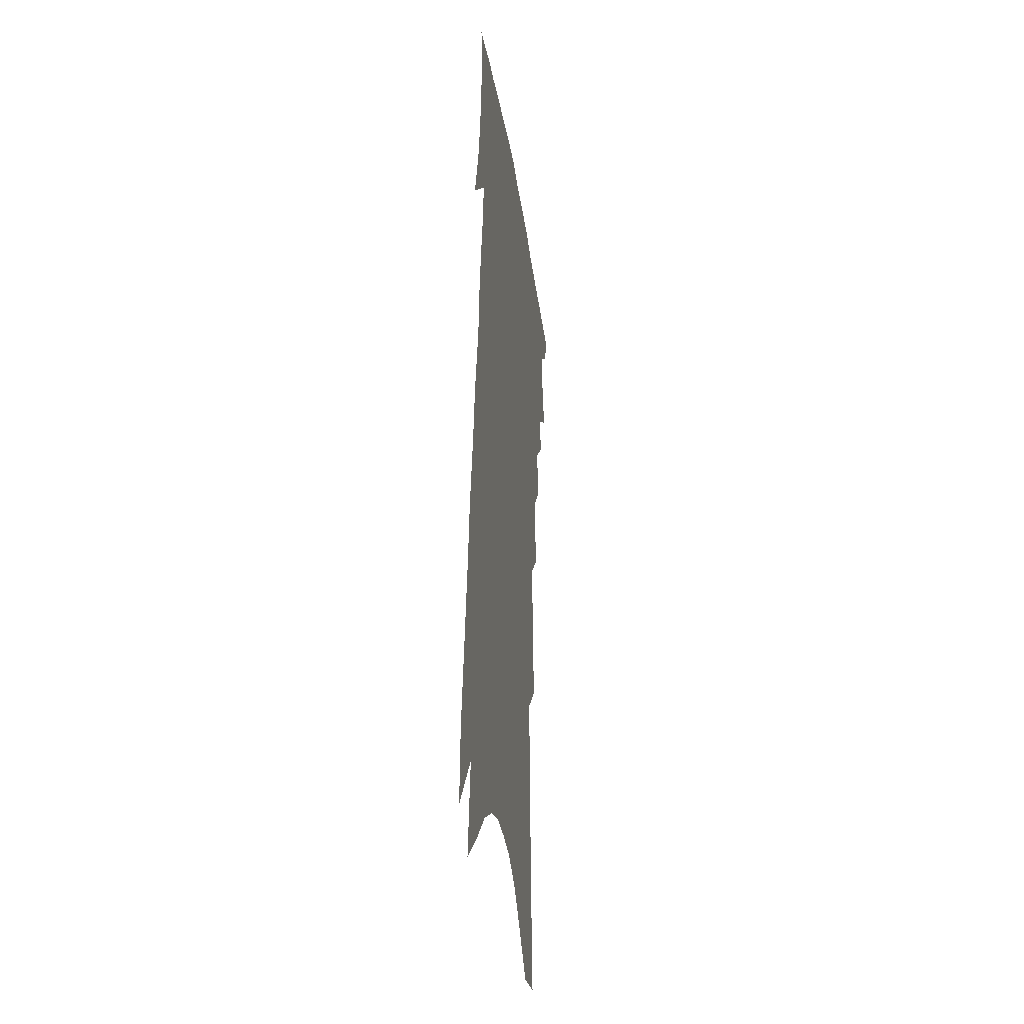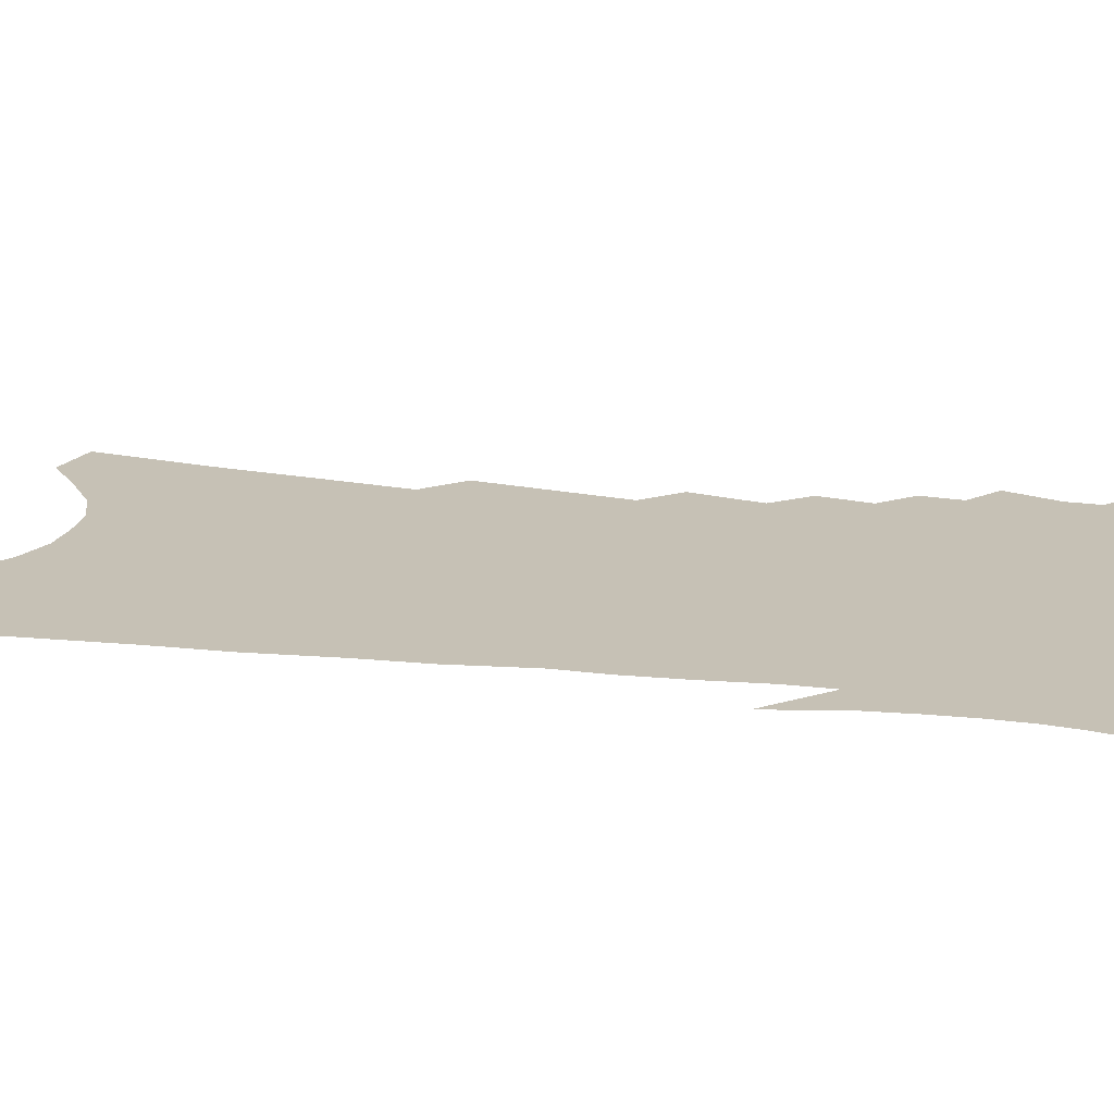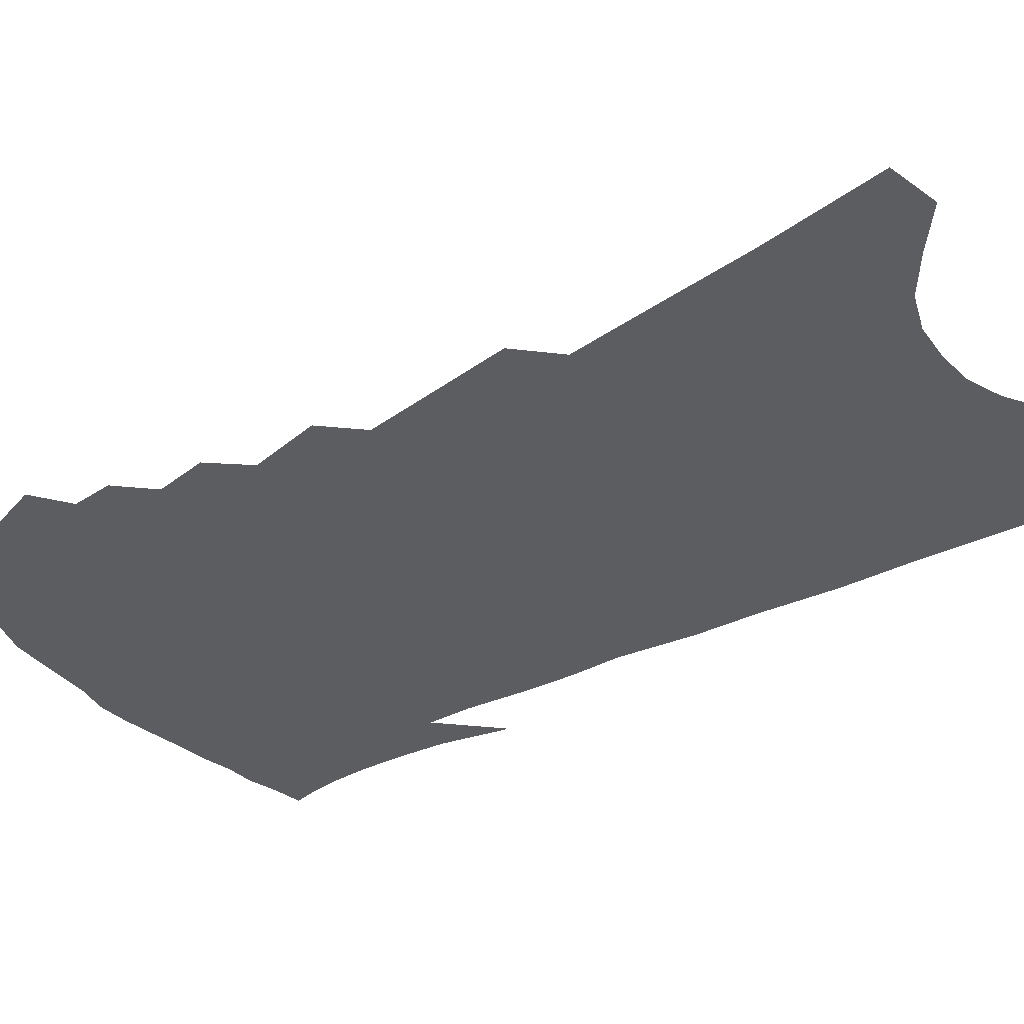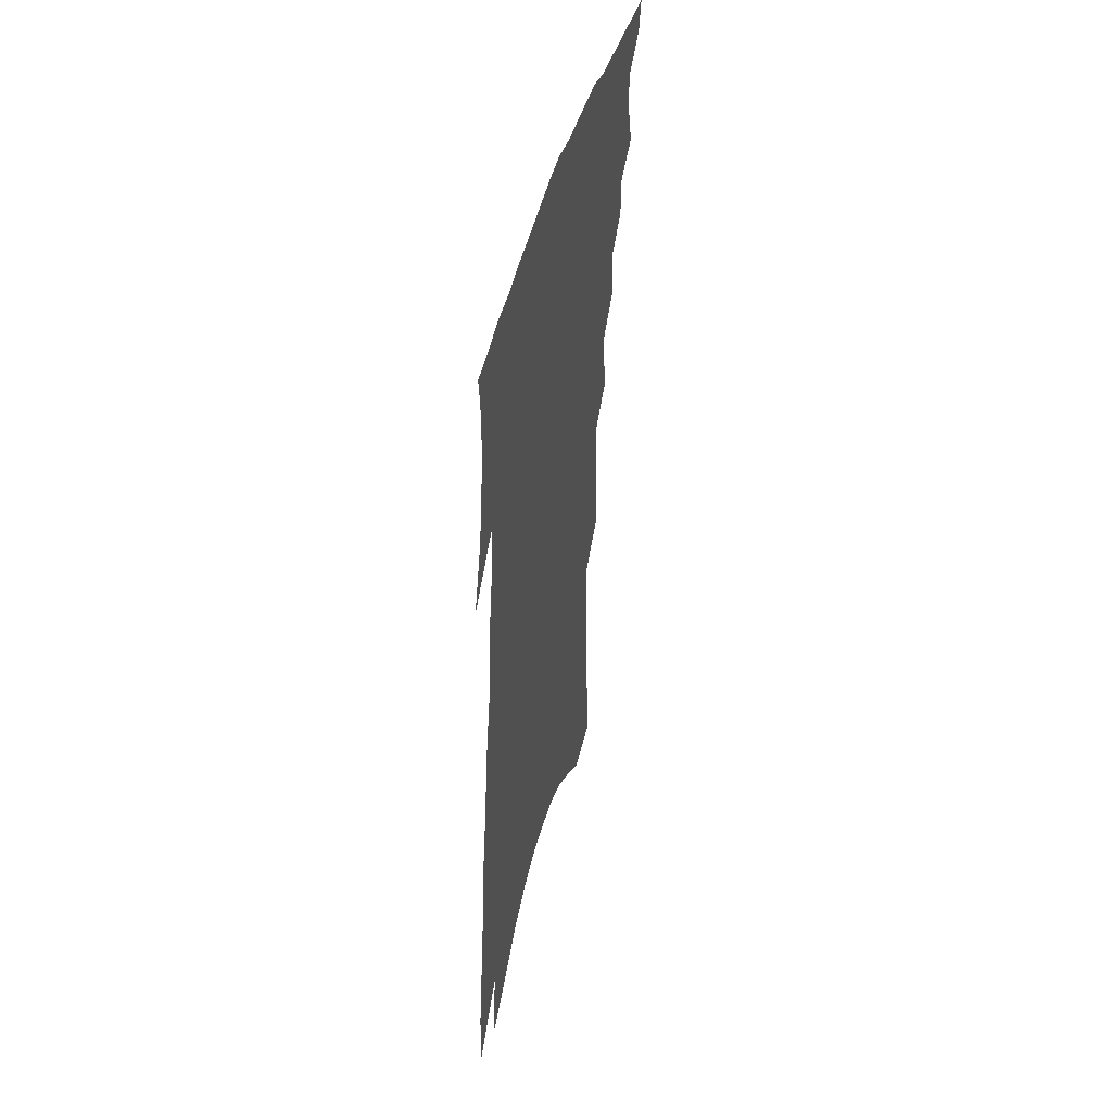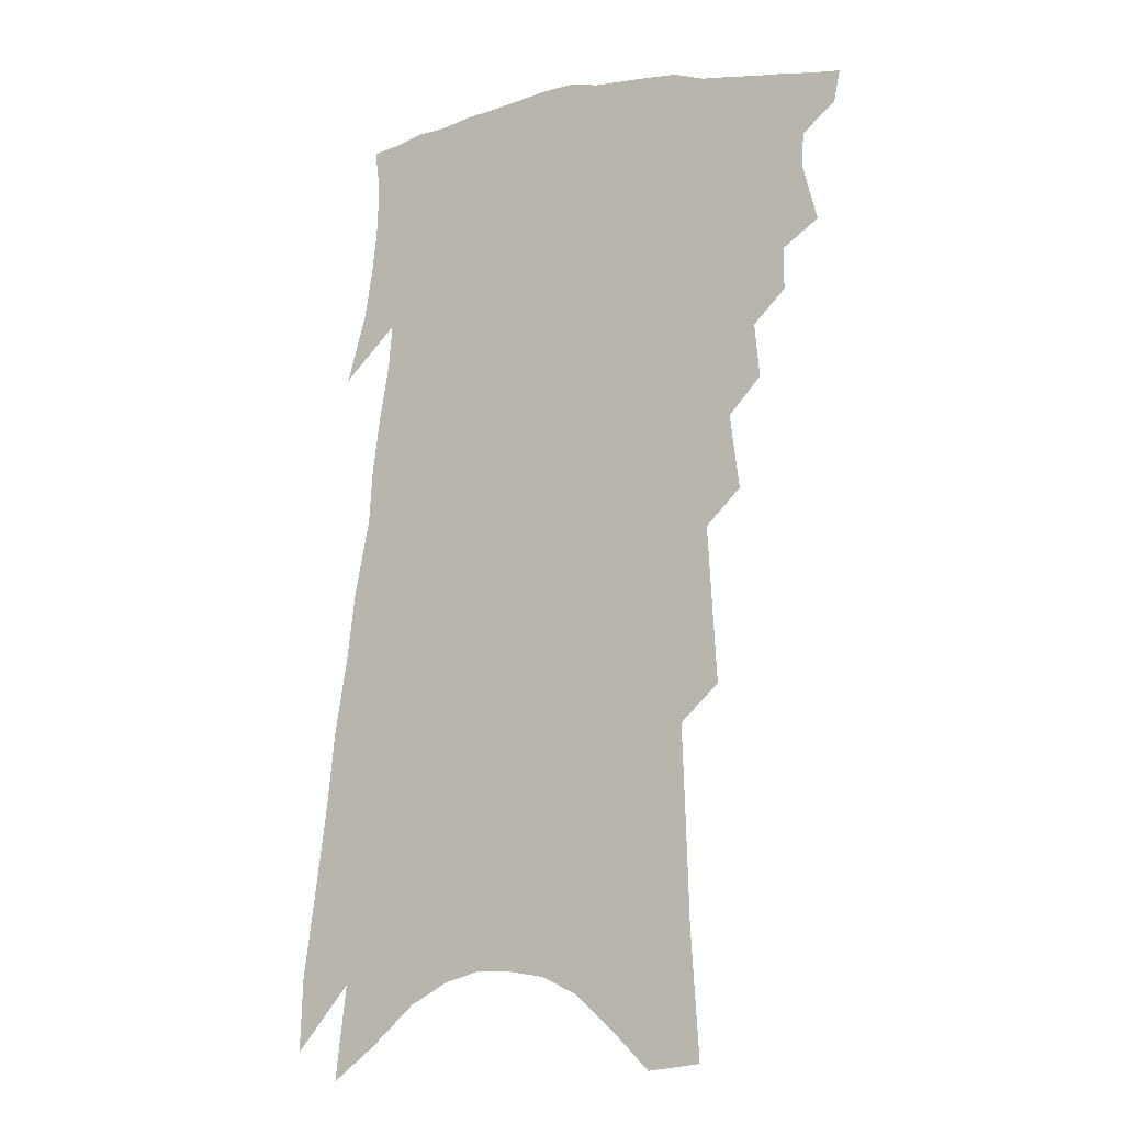
<metadata>
{"format":"obj","ext":"obj","renderer":"f3d","projection":"perspective","resolution":1024,"background":"white","views":[{"elev":-31.0,"azim":98.2,"up":"+Y"},{"elev":18.7,"azim":108.3,"up":"+Z"},{"elev":-36.6,"azim":-50.1,"up":"+Z"},{"elev":49.6,"azim":104.8,"up":"+Y"},{"elev":-12.1,"azim":-148.4,"up":"+Y"}]}
</metadata>
<code>
v 514.6 361.2 0
v 513.1 368.3 0
v 519.4 334.4 0
v 522.9 347.6 0
v 522.5 355.3 0
v 521.7 362.4 0
v 520.3 369.5 0
v 528 319.5 0
v 528.1 329 0
v 530.6 341.4 0
v 530.6 349.5 0
v 529.6 356.6 0
v 528.5 363.6 0
v 527.1 370.8 0
v 534.5 300 0
v 535.7 312.4 0
v 537.8 325.3 0
v 537.5 333.9 0
v 538.4 343.5 0
v 537.7 350.9 0
v 536.7 357.8 0
v 535.4 364.8 0
v 534.1 371.9 0
v 540 275.1 0
v 542.3 292.1 0
v 543.2 304.5 0
v 544.9 318.1 0
v 545.8 328.5 0
v 546.1 337.7 0
v 545.3 344.6 0
v 544.6 351.9 0
v 543.6 358.9 0
v 542.5 365.8 0
v 541 373.3 0
v 546.2 231.6 0
v 547.4 250.5 0
v 548.4 267.3 0
v 549.9 283.4 0
v 551 297.2 0
v 551.3 308.1 0
v 552.1 319.1 0
v 553.2 330.5 0
v 553 338.6 0
v 552.4 345.9 0
v 551.6 353 0
v 550.6 360.1 0
v 549.4 367.3 0
v 548 374.4 0
v 551.9 149.7 0
v 553.9 179 0
v 554.6 202.1 0
v 555.5 223.5 0
v 556.7 244 0
v 556.7 258.6 0
v 557.5 274.2 0
v 557.9 287.1 0
v 559.2 301.6 0
v 559.8 312.7 0
v 560.3 323.2 0
v 560.3 331.7 0
v 560 339.6 0
v 559.6 347 0
v 558.5 354 0
v 557.8 361.1 0
v 556.5 368.5 0
v 555.2 377.2 0
v 564.5 148.2 0
v 563.9 169.1 0
v 564.9 195.6 0
v 563.9 211.2 0
v 564.8 232.9 0
v 565.4 251.1 0
v 565.8 266.5 0
v 565.5 278.5 0
v 566 291.7 0
v 566.8 304.6 0
v 567.1 315.1 0
v 567.5 325 0
v 567.1 332.3 0
v 567.1 340.6 0
v 566.8 347.9 0
v 566.1 354.9 0
v 565.2 361.9 0
v 563.7 369.8 0
v 562.3 378 0
v 573.8 157 0
v 573.7 181 0
v 573.8 204.1 0
v 573.3 221.1 0
v 573.2 239 0
v 573.7 257.6 0
v 573.3 269.4 0
v 573.5 283.2 0
v 573.9 296.1 0
v 573.9 306.2 0
v 574.1 316.6 0
v 574.5 326.4 0
v 574.1 333.5 0
v 574.1 341.6 0
v 573.7 348.7 0
v 573.2 355.6 0
v 572.5 362.6 0
v 571.3 370 0
v 569.5 378.7 0
v 582.9 164.8 0
v 582.5 189.2 0
v 581.8 205.8 0
v 581.3 224.9 0
v 580.8 240.1 0
v 581 258.5 0
v 580.7 271.4 0
v 580.7 284 0
v 580.9 297.8 0
v 581.1 309.1 0
v 581.2 318.5 0
v 581.1 326.7 0
v 581.1 334.7 0
v 581.2 342.6 0
v 580.5 349.3 0
v 580.2 356.3 0
v 579.5 363.3 0
v 578.3 371 0
v 576.7 379.4 0
v 591.6 168.7 0
v 590.8 191.4 0
v 589.9 210.1 0
v 589.2 227.1 0
v 588.8 246.7 0
v 588.3 260.4 0
v 588 273.2 0
v 587.8 285.8 0
v 587.9 300 0
v 587.9 310.6 0
v 587.8 318.7 0
v 587.8 327.3 0
v 587.9 335.5 0
v 587.9 343.1 0
v 587.9 350.2 0
v 587.4 356.9 0
v 586.7 363.8 0
v 585.4 372.1 0
v 583.7 381.2 0
v 600.2 170 0
v 599 193.2 0
v 597.9 212.3 0
v 597 228.8 0
v 596.2 246.2 0
v 595.6 260.9 0
v 595.2 275.1 0
v 594.9 287.6 0
v 594.7 299.8 0
v 594.5 310.1 0
v 594.4 318.9 0
v 594.5 328.2 0
v 594.4 335.3 0
v 594.7 344 0
v 594.6 350.6 0
v 594.2 357.4 0
v 593.6 364.5 0
v 592.8 372.1 0
v 591.2 381.2 0
v 608.9 170.3 0
v 607.9 188.3 0
v 606.1 210 0
v 604.8 228.4 0
v 603.7 246.3 0
v 603.3 257.7 0
v 602.4 274.1 0
v 601.9 287.5 0
v 601.5 299.3 0
v 601.2 309.5 0
v 601 320.4 0
v 601 328 0
v 601.1 336.7 0
v 601.2 344.3 0
v 601.3 350.8 0
v 601.3 357.6 0
v 601 364.4 0
v 600.3 371.8 0
v 598.9 380.5 0
v 617.8 167.9 0
v 616.5 186.4 0
v 614.3 209.2 0
v 612.8 227.6 0
v 611.4 245 0
v 610.5 260.1 0
v 609.7 273.6 0
v 609.1 285.6 0
v 608.6 297.4 0
v 608.2 308.1 0
v 607.7 318.6 0
v 607.5 328.5 0
v 607.6 336.4 0
v 607.7 343.6 0
v 607.9 351 0
v 608.1 357.7 0
v 608.1 364.4 0
v 607.6 371.5 0
v 606.5 379.7 0
v 627.3 163 0
v 625.7 182 0
v 622.9 205.9 0
v 621.2 224.2 0
v 619.5 241.6 0
v 618.9 255 0
v 617.2 271.3 0
v 616.4 283.7 0
v 616 294.7 0
v 615.2 306.8 0
v 614.4 318.1 0
v 614.4 326.5 0
v 613.9 336.5 0
v 614.1 343.4 0
v 614.4 351 0
v 614.7 357.7 0
v 615.2 364.2 0
v 614.9 370.9 0
v 613.8 379.3 0
v 638.3 153.5 0
v 635.2 177.2 0
v 633.3 197 0
v 630.4 218.4 0
v 628 237.4 0
v 626.7 252.6 0
v 625.7 266.2 0
v 624.4 280.1 0
v 623.4 292.4 0
v 622.3 304.9 0
v 621.5 315.9 0
v 620.9 325.9 0
v 620.5 335.2 0
v 620.5 343.6 0
v 620.8 350.5 0
v 621.1 357.2 0
v 621.5 364.1 0
v 621.8 370.5 0
v 621.3 378.1 0
v 649.1 145.5 0
v 646.3 167.8 0
v 643.7 188.6 0
v 641.6 207.7 0
v 638.6 227.8 0
v 636.8 244.1 0
v 635 259.7 0
v 633.2 274.6 0
v 631.2 289.2 0
v 630.8 300.1 0
v 629.5 312.1 0
v 628.1 323.8 0
v 626.9 334.2 0
v 627.2 341.8 0
v 627.1 350.6 0
v 627.5 357.5 0
v 627.9 363.8 0
v 628.2 370.3 0
v 628.1 378 0
v 659.9 152.3 0
v 659.2 169.5 0
v 656 190.7 0
v 653.2 210.5 0
v 651.2 227.6 0
v 648 246.2 0
v 645.9 261.8 0
v 642.2 279.8 0
v 641.3 291.7 0
v 639.5 304.7 0
v 637 318.3 0
v 636 328.7 0
v 633.5 341.1 0
v 633.5 349.2 0
v 633.9 356.4 0
v 634.2 363.4 0
v 634.7 369.8 0
v 635.4 376.5 0
v 649.4 316.9 0
v 644.5 332.7 0
v 642.6 343.8 0
v 641.4 353.7 0
v 641 362.1 0
v 641.2 369.2 0
v 642 375.8 0
f 5 6 1
f 1 6 2
f 6 7 2
f 9 10 3
f 3 10 4
f 10 11 4
f 4 11 5
f 11 12 5
f 5 12 6
f 12 13 6
f 6 13 7
f 13 14 7
f 16 17 8
f 8 17 9
f 17 18 9
f 9 18 10
f 18 19 10
f 10 19 11
f 19 20 11
f 11 20 12
f 20 21 12
f 12 21 13
f 21 22 13
f 13 22 14
f 22 23 14
f 25 26 15
f 15 26 16
f 26 27 16
f 16 27 17
f 27 28 17
f 17 28 18
f 28 29 18
f 18 29 19
f 29 30 19
f 19 30 20
f 30 31 20
f 20 31 21
f 31 32 21
f 21 32 22
f 32 33 22
f 22 33 23
f 33 34 23
f 37 38 24
f 24 38 25
f 38 39 25
f 25 39 26
f 39 40 26
f 26 40 27
f 40 41 27
f 27 41 28
f 41 42 28
f 28 42 29
f 42 43 29
f 29 43 30
f 43 44 30
f 30 44 31
f 44 45 31
f 31 45 32
f 45 46 32
f 32 46 33
f 46 47 33
f 33 47 34
f 47 48 34
f 52 53 35
f 35 53 36
f 53 54 36
f 36 54 37
f 54 55 37
f 37 55 38
f 55 56 38
f 38 56 39
f 56 57 39
f 39 57 40
f 57 58 40
f 40 58 41
f 58 59 41
f 41 59 42
f 59 60 42
f 42 60 43
f 60 61 43
f 43 61 44
f 61 62 44
f 44 62 45
f 62 63 45
f 45 63 46
f 63 64 46
f 46 64 47
f 64 65 47
f 47 65 48
f 65 66 48
f 67 68 49
f 49 68 50
f 68 69 50
f 50 69 51
f 69 70 51
f 51 70 52
f 70 71 52
f 52 71 53
f 71 72 53
f 53 72 54
f 72 73 54
f 54 73 55
f 73 74 55
f 55 74 56
f 74 75 56
f 56 75 57
f 75 76 57
f 57 76 58
f 76 77 58
f 58 77 59
f 77 78 59
f 59 78 60
f 78 79 60
f 60 79 61
f 79 80 61
f 61 80 62
f 80 81 62
f 62 81 63
f 81 82 63
f 63 82 64
f 82 83 64
f 64 83 65
f 83 84 65
f 65 84 66
f 84 85 66
f 67 86 68
f 86 87 68
f 68 87 69
f 87 88 69
f 69 88 70
f 88 89 70
f 70 89 71
f 89 90 71
f 71 90 72
f 90 91 72
f 72 91 73
f 91 92 73
f 73 92 74
f 92 93 74
f 74 93 75
f 93 94 75
f 75 94 76
f 94 95 76
f 76 95 77
f 95 96 77
f 77 96 78
f 96 97 78
f 78 97 79
f 97 98 79
f 79 98 80
f 98 99 80
f 80 99 81
f 99 100 81
f 81 100 82
f 100 101 82
f 82 101 83
f 101 102 83
f 83 102 84
f 102 103 84
f 84 103 85
f 103 104 85
f 86 105 87
f 105 106 87
f 87 106 88
f 106 107 88
f 88 107 89
f 107 108 89
f 89 108 90
f 108 109 90
f 90 109 91
f 109 110 91
f 91 110 92
f 110 111 92
f 92 111 93
f 111 112 93
f 93 112 94
f 112 113 94
f 94 113 95
f 113 114 95
f 95 114 96
f 114 115 96
f 96 115 97
f 115 116 97
f 97 116 98
f 116 117 98
f 98 117 99
f 117 118 99
f 99 118 100
f 118 119 100
f 100 119 101
f 119 120 101
f 101 120 102
f 120 121 102
f 102 121 103
f 121 122 103
f 103 122 104
f 122 123 104
f 105 124 106
f 124 125 106
f 106 125 107
f 125 126 107
f 107 126 108
f 126 127 108
f 108 127 109
f 127 128 109
f 109 128 110
f 128 129 110
f 110 129 111
f 129 130 111
f 111 130 112
f 130 131 112
f 112 131 113
f 131 132 113
f 113 132 114
f 132 133 114
f 114 133 115
f 133 134 115
f 115 134 116
f 134 135 116
f 116 135 117
f 135 136 117
f 117 136 118
f 136 137 118
f 118 137 119
f 137 138 119
f 119 138 120
f 138 139 120
f 120 139 121
f 139 140 121
f 121 140 122
f 140 141 122
f 122 141 123
f 141 142 123
f 124 143 125
f 143 144 125
f 125 144 126
f 144 145 126
f 126 145 127
f 145 146 127
f 127 146 128
f 146 147 128
f 128 147 129
f 147 148 129
f 129 148 130
f 148 149 130
f 130 149 131
f 149 150 131
f 131 150 132
f 150 151 132
f 132 151 133
f 151 152 133
f 133 152 134
f 152 153 134
f 134 153 135
f 153 154 135
f 135 154 136
f 154 155 136
f 136 155 137
f 155 156 137
f 137 156 138
f 156 157 138
f 138 157 139
f 157 158 139
f 139 158 140
f 158 159 140
f 140 159 141
f 159 160 141
f 141 160 142
f 160 161 142
f 143 162 144
f 162 163 144
f 144 163 145
f 163 164 145
f 145 164 146
f 164 165 146
f 146 165 147
f 165 166 147
f 147 166 148
f 166 167 148
f 148 167 149
f 167 168 149
f 149 168 150
f 168 169 150
f 150 169 151
f 169 170 151
f 151 170 152
f 170 171 152
f 152 171 153
f 171 172 153
f 153 172 154
f 172 173 154
f 154 173 155
f 173 174 155
f 155 174 156
f 174 175 156
f 156 175 157
f 175 176 157
f 157 176 158
f 176 177 158
f 158 177 159
f 177 178 159
f 159 178 160
f 178 179 160
f 160 179 161
f 179 180 161
f 162 181 163
f 181 182 163
f 163 182 164
f 182 183 164
f 164 183 165
f 183 184 165
f 165 184 166
f 184 185 166
f 166 185 167
f 185 186 167
f 167 186 168
f 186 187 168
f 168 187 169
f 187 188 169
f 169 188 170
f 188 189 170
f 170 189 171
f 189 190 171
f 171 190 172
f 190 191 172
f 172 191 173
f 191 192 173
f 173 192 174
f 192 193 174
f 174 193 175
f 193 194 175
f 175 194 176
f 194 195 176
f 176 195 177
f 195 196 177
f 177 196 178
f 196 197 178
f 178 197 179
f 197 198 179
f 179 198 180
f 198 199 180
f 181 200 182
f 200 201 182
f 182 201 183
f 201 202 183
f 183 202 184
f 202 203 184
f 184 203 185
f 203 204 185
f 185 204 186
f 204 205 186
f 186 205 187
f 205 206 187
f 187 206 188
f 206 207 188
f 188 207 189
f 207 208 189
f 189 208 190
f 208 209 190
f 190 209 191
f 209 210 191
f 191 210 192
f 210 211 192
f 192 211 193
f 211 212 193
f 193 212 194
f 212 213 194
f 194 213 195
f 213 214 195
f 195 214 196
f 214 215 196
f 196 215 197
f 215 216 197
f 197 216 198
f 216 217 198
f 198 217 199
f 217 218 199
f 200 219 201
f 219 220 201
f 201 220 202
f 220 221 202
f 202 221 203
f 221 222 203
f 203 222 204
f 222 223 204
f 204 223 205
f 223 224 205
f 205 224 206
f 224 225 206
f 206 225 207
f 225 226 207
f 207 226 208
f 226 227 208
f 208 227 209
f 227 228 209
f 209 228 210
f 228 229 210
f 210 229 211
f 229 230 211
f 211 230 212
f 230 231 212
f 212 231 213
f 231 232 213
f 213 232 214
f 232 233 214
f 214 233 215
f 233 234 215
f 215 234 216
f 234 235 216
f 216 235 217
f 235 236 217
f 217 236 218
f 236 237 218
f 219 238 220
f 238 239 220
f 220 239 221
f 239 240 221
f 221 240 222
f 240 241 222
f 222 241 223
f 241 242 223
f 223 242 224
f 242 243 224
f 224 243 225
f 243 244 225
f 225 244 226
f 244 245 226
f 226 245 227
f 245 246 227
f 227 246 228
f 246 247 228
f 228 247 229
f 247 248 229
f 229 248 230
f 248 249 230
f 230 249 231
f 249 250 231
f 231 250 232
f 250 251 232
f 232 251 233
f 251 252 233
f 233 252 234
f 252 253 234
f 234 253 235
f 253 254 235
f 235 254 236
f 254 255 236
f 236 255 237
f 255 256 237
f 239 257 240
f 257 258 240
f 240 258 241
f 258 259 241
f 241 259 242
f 259 260 242
f 242 260 243
f 260 261 243
f 243 261 244
f 261 262 244
f 244 262 245
f 262 263 245
f 245 263 246
f 263 264 246
f 246 264 247
f 264 265 247
f 247 265 248
f 265 266 248
f 248 266 249
f 266 267 249
f 249 267 250
f 267 268 250
f 250 268 251
f 268 269 251
f 251 269 252
f 269 270 252
f 252 270 253
f 270 271 253
f 253 271 254
f 271 272 254
f 254 272 255
f 272 273 255
f 255 273 256
f 273 274 256
f 268 275 269
f 275 276 269
f 269 276 270
f 276 277 270
f 270 277 271
f 277 278 271
f 271 278 272
f 278 279 272
f 272 279 273
f 279 280 273
f 273 280 274
f 280 281 274

</code>
